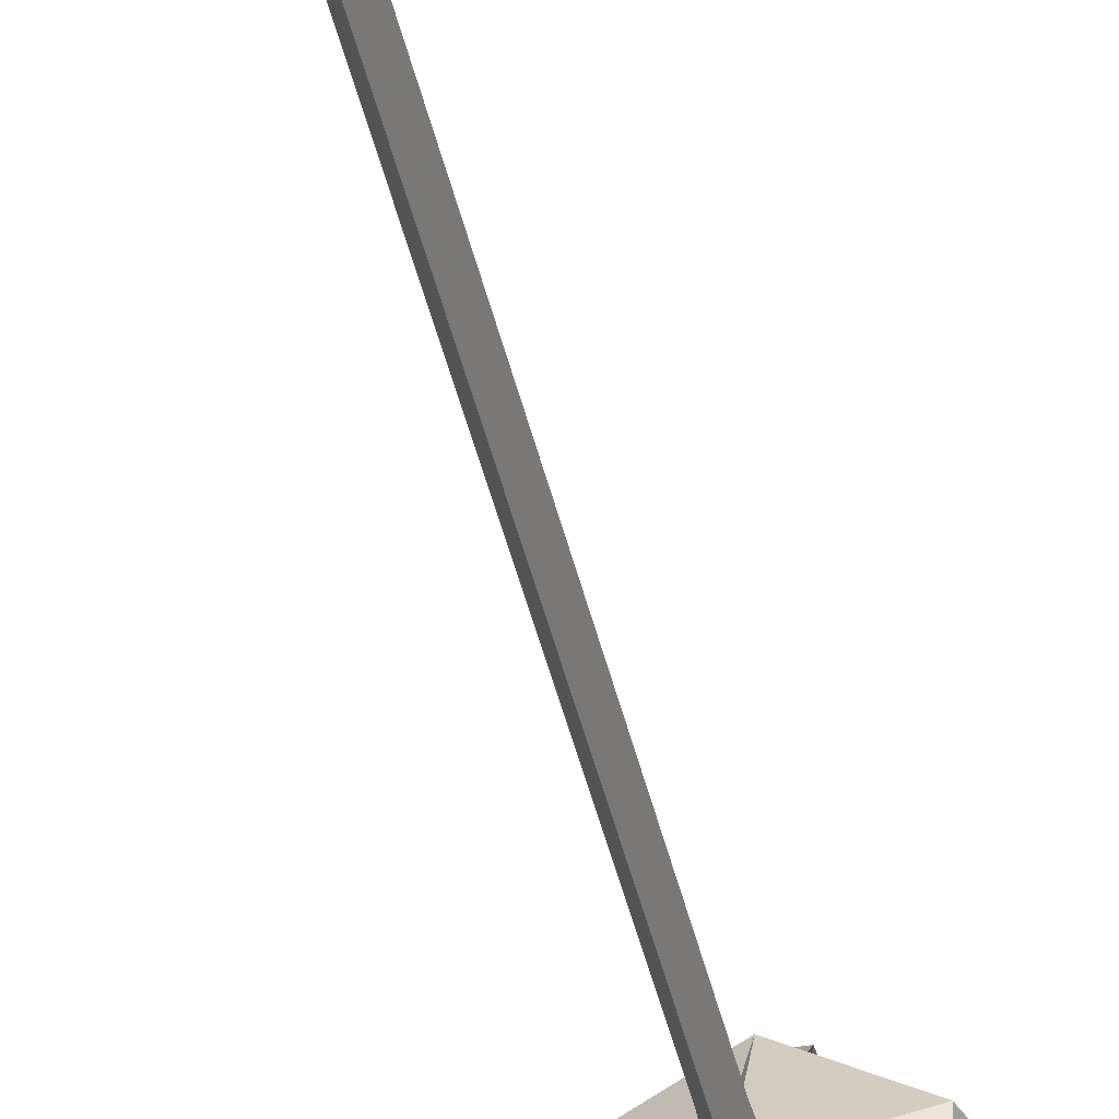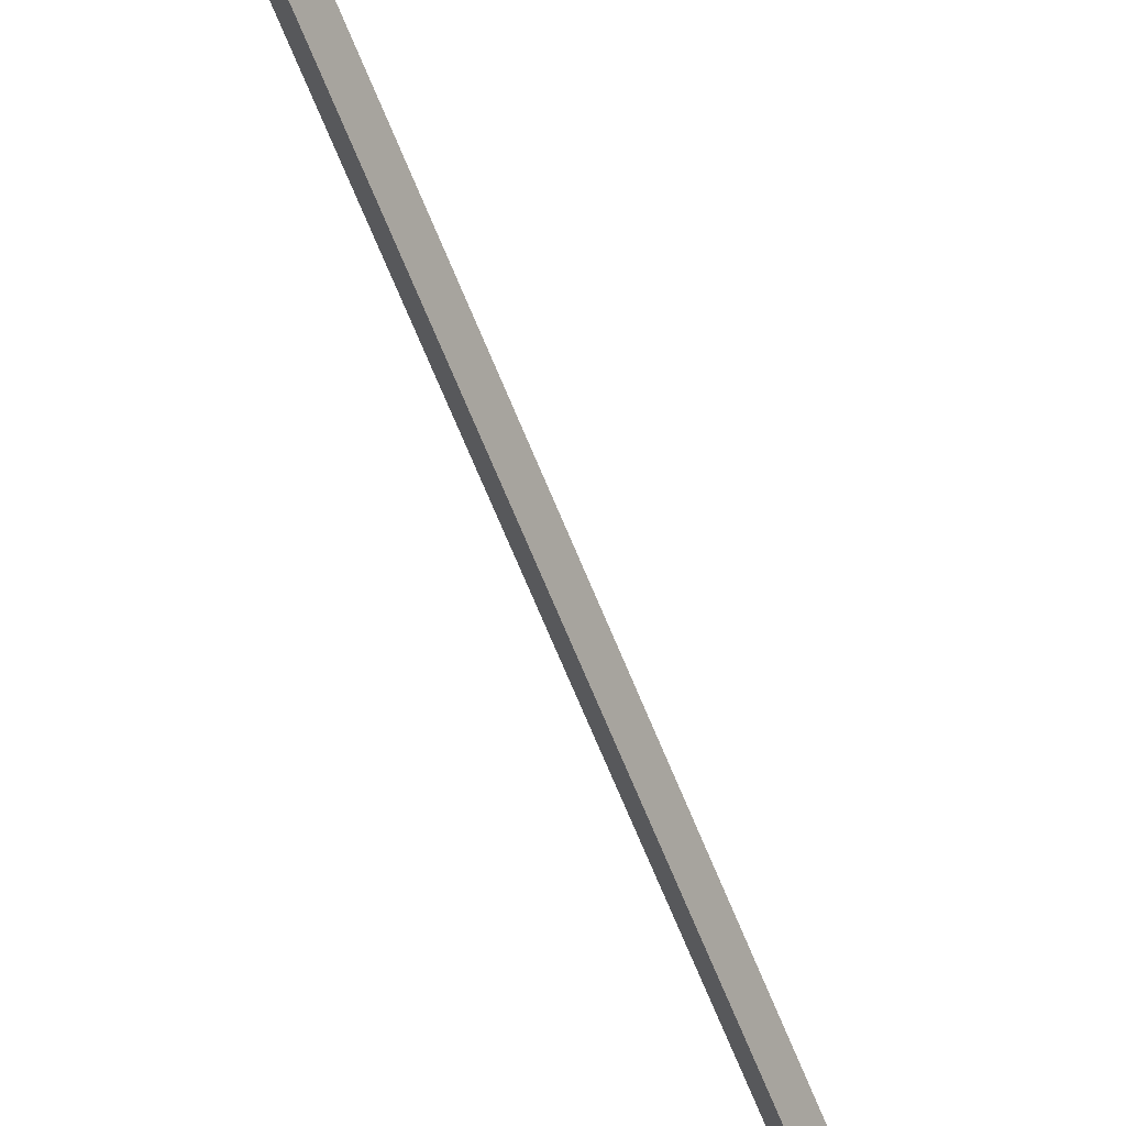
<metadata>
{"format":"obj","ext":"obj","renderer":"f3d","projection":"perspective","resolution":1024,"background":"white","views":[{"elev":-41.4,"azim":-167.8,"up":"+Z"},{"elev":-62.3,"azim":-158.8,"up":"+Z"}]}
</metadata>
<code>
o MDL_cw1hsw01_3
v 0.005 0.1726 -0.0187
v 0.0225 0.1801 -0.0362
v 0.0225 0.1514 -0.05
v 0.0388 0.1726 -0.0187
v 0.0225 0.1351 -0.0187
v 0.03 0.1514 0.0163
v 0.0225 0.1801 0
v 0.0313 1.458 -0.0187
v 0.0225 1.536 -0.0187
v 0.0225 1.458 0
v 0.0125 1.458 -0.0187
v 0.0225 1.458 -0.0362
v 0.0225 0.5751 -0.0362
v 0.0125 0.5751 -0.0187
v 0.03 0.2051 0.0675
v 0.0225 0.2101 0.0575
v 0.0137 0.2051 0.0688
v 0.005 0.3776 -0.0187
v 0.0225 0.3776 0
v 0.0388 0.3776 -0.0187
v 0.0225 0.3776 -0.0362
v 0.0225 0.5751 0
v 0.0313 0.5751 -0.0187
v 0.0137 0.1514 0.0163
v 0.015 0.4314 0.1163
v 0.03 0.4789 0.0663
v 0.015 0.4789 0.0663
v 0.03 0.4314 0.1163
v 0.03 0.3664 0.13
v 0.0225 0.4164 0.1
v 0.0225 0.3689 0.1138
v 0.0225 0.4376 0.0775
v 0.015 0.3664 0.13
v -0.0475 0.5076 -0.0587
v -0.0475 0.5076 0.0225
v 0.0125 0.5439 -0.0187
v 0.11 0.4339 0.0325
v 0.0225 0.4339 -0.1187
v 0.11 0.4339 -0.0687
v 0.0225 0.4339 0.0838
v 0.0925 0.5076 0.0225
v 0.0225 0.5076 0.0638
v 0.0313 0.5439 -0.0187
v 0.0225 0.5439 0
v -0.065 0.4339 0.0325
v -0.065 0.4339 -0.0687
v 0.0925 0.5076 -0.0587
v 0.0225 0.5076 -0.0987
v 0.0225 0.5439 -0.0362
f 1 2 3
f 4 5 3
f 5 4 6
f 7 6 4
f 4 3 2
f 8 9 10
f 11 9 12
f 12 13 11
f 14 11 13
f 15 16 17
f 1 19 18
f 18 2 1
f 19 1 7
f 7 4 19
f 20 19 4
f 4 21 20
f 18 22 14
f 14 21 18
f 22 18 19
f 19 20 22
f 23 22 20
f 20 13 23
f 2 18 21
f 21 4 2
f 21 14 13
f 13 20 21
f 7 17 16
f 17 7 24
f 1 24 7
f 24 1 5
f 3 5 1
f 6 16 15
f 16 6 7
f 10 11 14
f 11 10 9
f 14 22 10
f 10 23 8
f 23 10 22
f 12 23 13
f 23 12 8
f 9 8 12
f 24 15 17
f 15 24 6
f 5 6 24
f 25 26 27
f 26 25 28
f 29 28 25
f 30 26 28
f 28 31 30
f 30 32 26
f 30 27 32
f 27 30 25
f 31 25 30
f 25 31 33
f 29 33 31
f 28 29 31
f 25 33 29
f 34 35 36
f 37 38 39
f 38 37 40
f 41 40 37
f 40 41 42
f 43 42 41
f 42 43 44
f 35 40 42
f 40 35 45
f 46 45 35
f 46 40 45
f 40 46 38
f 47 37 39
f 37 47 41
f 43 41 47
f 48 39 38
f 38 34 48
f 49 48 34
f 34 36 49
f 34 38 46
f 46 35 34
f 36 42 44
f 42 36 35
f 47 49 43
f 49 47 48
f 39 48 47

</code>
